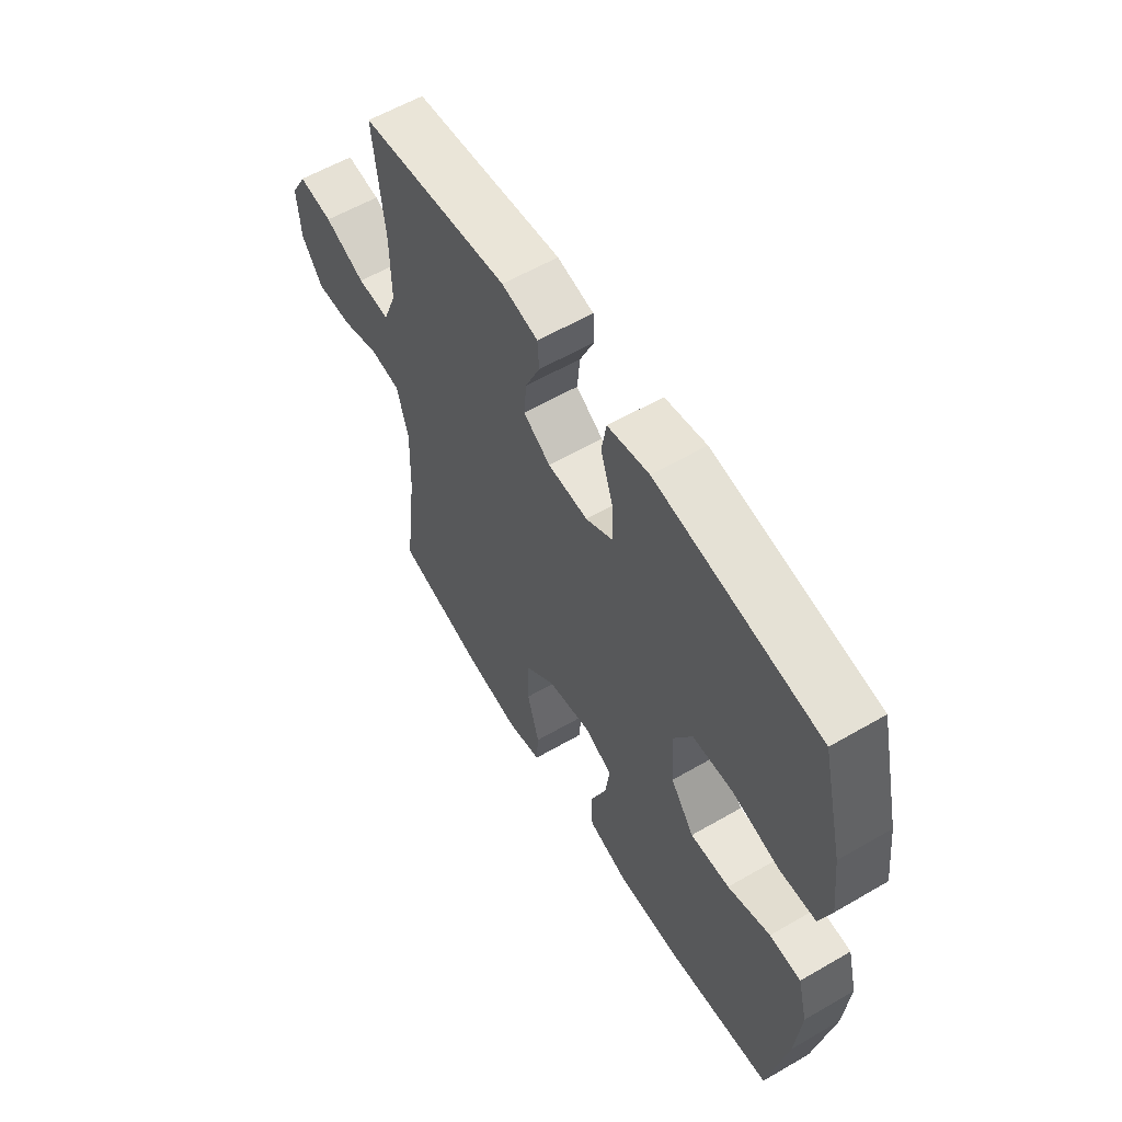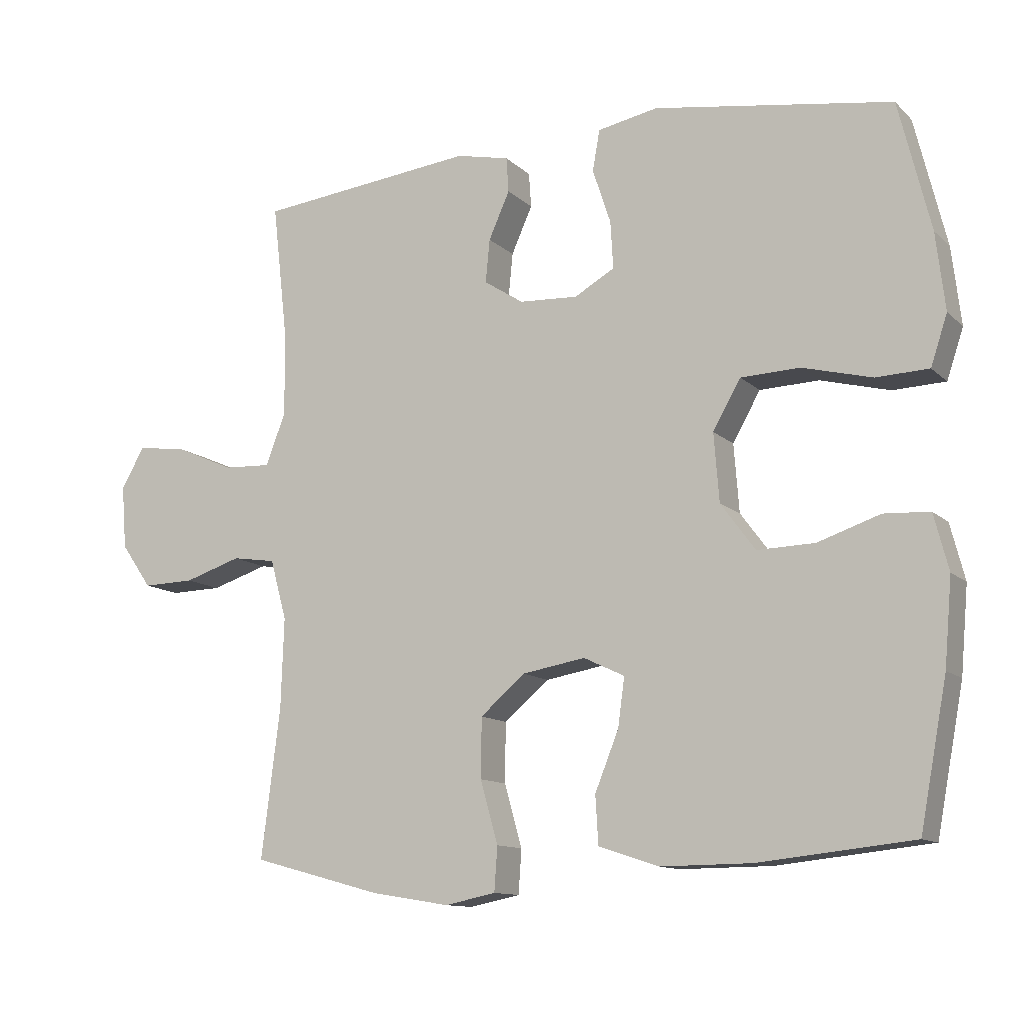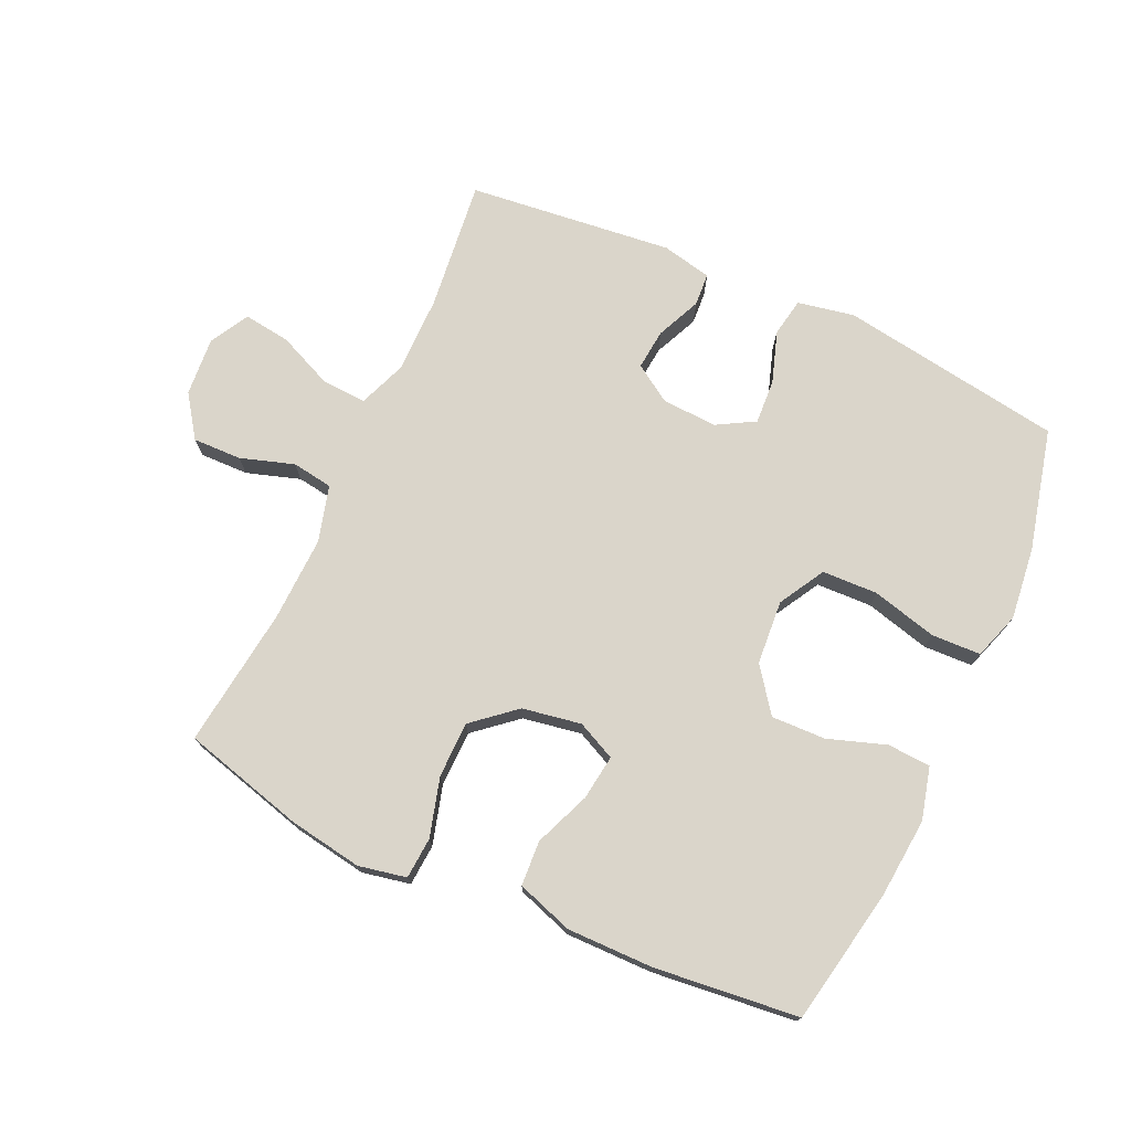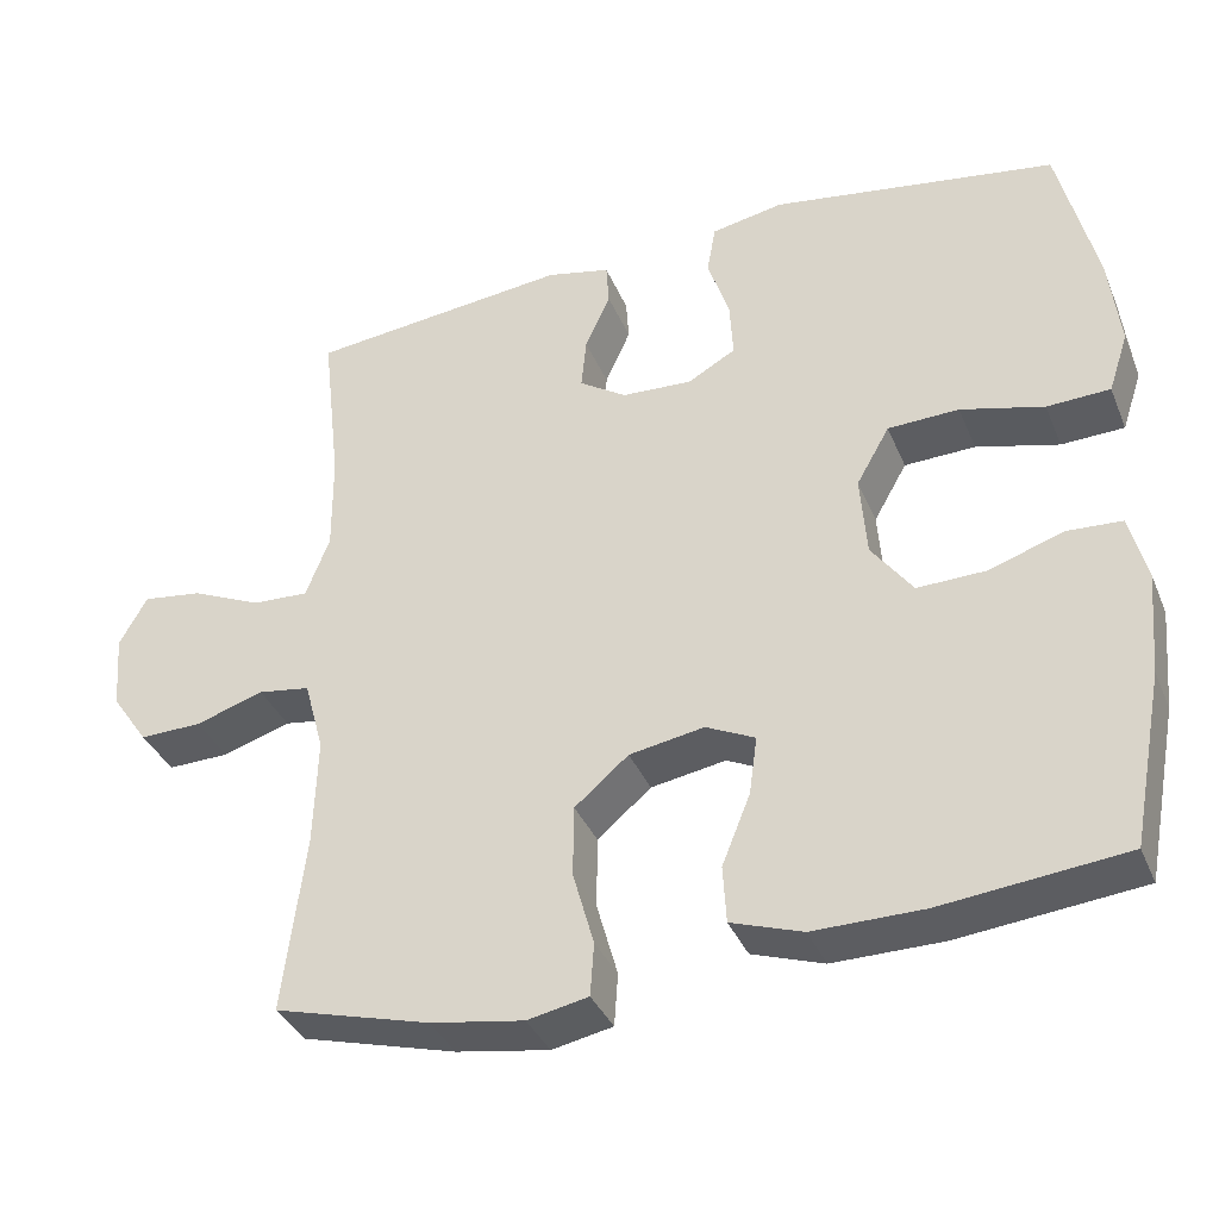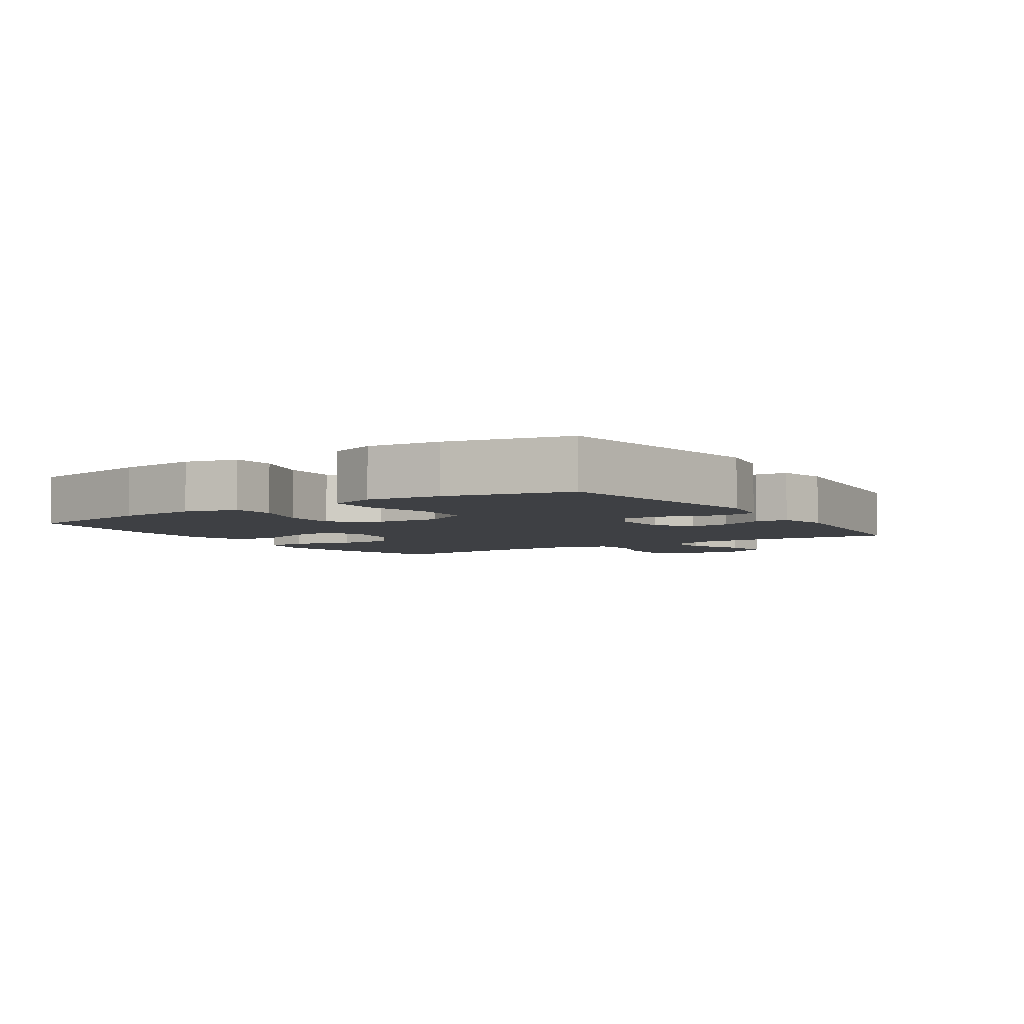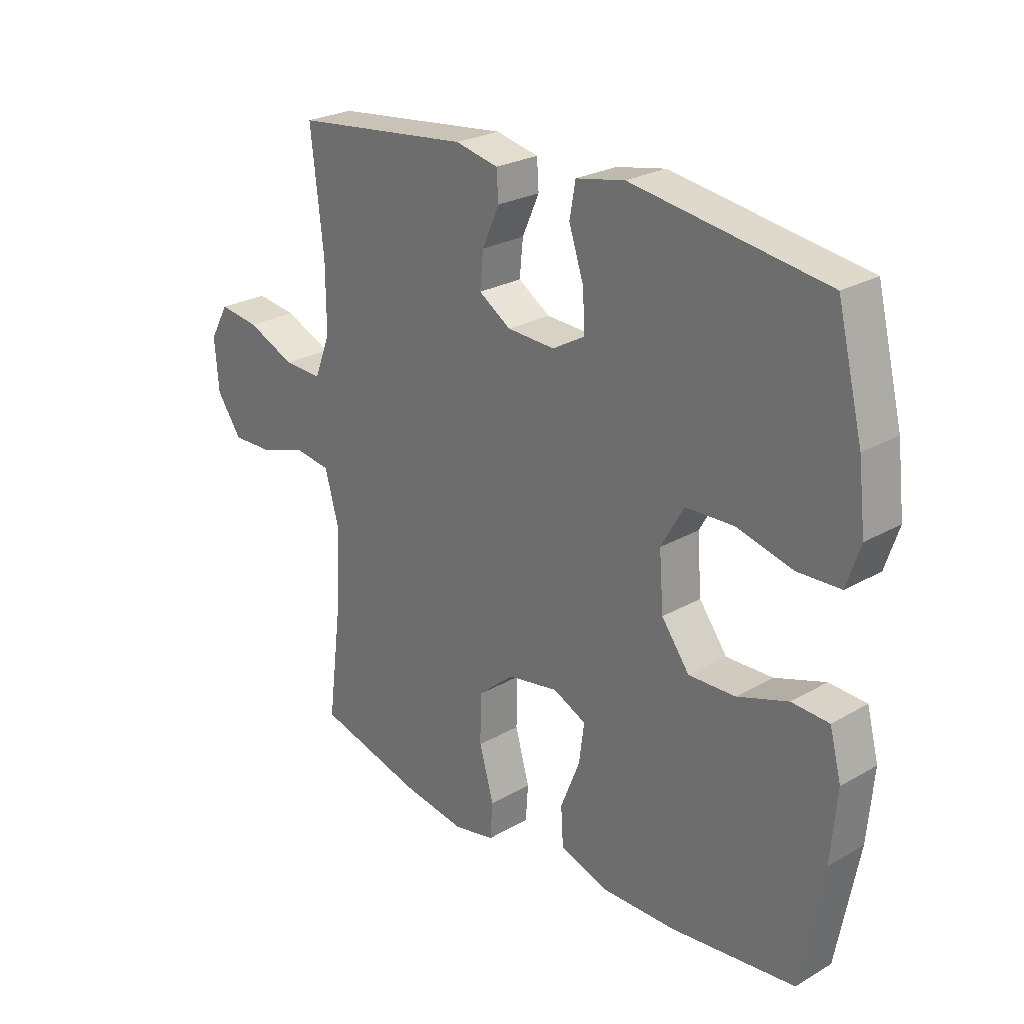
<metadata>
{"format":"obj","ext":"obj","renderer":"f3d","projection":"perspective","resolution":1024,"background":"white","views":[{"elev":58.5,"azim":-120.9,"up":"+Z"},{"elev":-11.8,"azim":-153.1,"up":"+Z"},{"elev":74.2,"azim":-155.4,"up":"+Y"},{"elev":-36.2,"azim":-159.2,"up":"+Z"},{"elev":-4.7,"azim":-56.4,"up":"+Y"},{"elev":25.2,"azim":-132.9,"up":"+Z"}]}
</metadata>
<code>
o path584_path584.001
v 0.1449 0.0375 0.534
v 0.06574 0.0375 0.5167
v 0.06234 0.0375 0.4645
v 0.09363 0.0375 0.3944
v 0.09999 0.0375 0.3299
v 0.04104 0.0375 0.2917
v -0.04644 0.0375 0.2873
v -0.1064 0.0375 0.3212
v -0.1023 0.0375 0.3918
v -0.07529 0.0375 0.4735
v -0.08609 0.0375 0.5346
v -0.1761 0.0375 0.5521
v -0.5313 0.0375 0.4977
v -0.5788 0.0375 0.305
v -0.5923 0.0375 0.19
v -0.5675 0.0375 0.1155
v -0.489 0.0375 0.1125
v -0.3856 0.0375 0.1392
v -0.297 0.0375 0.1359
v -0.2555 0.0375 0.06309
v -0.2633 0.0375 -0.03859
v -0.3149 0.0375 -0.1082
v -0.4005 0.0375 -0.1058
v -0.4932 0.0375 -0.07445
v -0.5615 0.0375 -0.07826
v -0.5831 0.0375 -0.1615
v -0.5718 0.0375 -0.2896
v -0.5313 0.0375 -0.504
v -0.3023 0.0375 -0.5285
v -0.1654 0.0375 -0.5296
v -0.07606 0.0375 -0.4998
v -0.07176 0.0375 -0.4284
v -0.1073 0.0375 -0.34
v -0.1171 0.0375 -0.2678
v -0.05597 0.0375 -0.2388
v 0.03765 0.0375 -0.255
v 0.1047 0.0375 -0.3121
v 0.1058 0.0375 -0.4009
v 0.07949 0.0375 -0.4942
v 0.08416 0.0375 -0.5598
v 0.1602 0.0375 -0.5753
v 0.2764 0.0375 -0.5563
v 0.4706 0.0375 -0.504
v 0.4426 0.0375 -0.2814
v 0.4381 0.0375 -0.1473
v 0.4627 0.0375 -0.05754
v 0.5275 0.0375 -0.04787
v 0.6125 0.0375 -0.07529
v 0.6899 0.0375 -0.07714
v 0.736 0.0375 -0.01126
v 0.7434 0.0375 0.08261
v 0.7087 0.0375 0.1443
v 0.6345 0.0375 0.1342
v 0.5464 0.0375 0.09564
v 0.476 0.0375 0.09245
v 0.4465 0.0375 0.169
v 0.4472 0.0375 0.2911
v 0.4706 0.0375 0.4977
v 0.1449 -0.0375 0.534
v 0.06574 -0.0375 0.5167
v 0.06234 -0.0375 0.4645
v 0.09363 -0.0375 0.3944
v 0.09999 -0.0375 0.3299
v 0.04104 -0.0375 0.2917
v -0.04644 -0.0375 0.2873
v -0.1064 -0.0375 0.3212
v -0.1023 -0.0375 0.3918
v -0.07529 -0.0375 0.4735
v -0.08609 -0.0375 0.5346
v -0.1761 -0.0375 0.5521
v -0.5313 -0.0375 0.4977
v -0.5788 -0.0375 0.305
v -0.5923 -0.0375 0.19
v -0.5675 -0.0375 0.1155
v -0.489 -0.0375 0.1125
v -0.3856 -0.0375 0.1392
v -0.297 -0.0375 0.1359
v -0.2555 -0.0375 0.06309
v -0.2633 -0.0375 -0.03859
v -0.3149 -0.0375 -0.1082
v -0.4005 -0.0375 -0.1058
v -0.4932 -0.0375 -0.07445
v -0.5615 -0.0375 -0.07826
v -0.5831 -0.0375 -0.1615
v -0.5718 -0.0375 -0.2896
v -0.5313 -0.0375 -0.504
v -0.3023 -0.0375 -0.5285
v -0.1654 -0.0375 -0.5296
v -0.07606 -0.0375 -0.4998
v -0.07176 -0.0375 -0.4284
v -0.1073 -0.0375 -0.34
v -0.1171 -0.0375 -0.2678
v -0.05597 -0.0375 -0.2388
v 0.03765 -0.0375 -0.255
v 0.1047 -0.0375 -0.3121
v 0.1058 -0.0375 -0.4009
v 0.07949 -0.0375 -0.4942
v 0.08416 -0.0375 -0.5598
v 0.1602 -0.0375 -0.5753
v 0.2764 -0.0375 -0.5563
v 0.4706 -0.0375 -0.504
v 0.4426 -0.0375 -0.2814
v 0.4381 -0.0375 -0.1473
v 0.4627 -0.0375 -0.05754
v 0.5275 -0.0375 -0.04787
v 0.6125 -0.0375 -0.07529
v 0.6899 -0.0375 -0.07714
v 0.736 -0.0375 -0.01126
v 0.7434 -0.0375 0.08261
v 0.7087 -0.0375 0.1443
v 0.6345 -0.0375 0.1342
v 0.5464 -0.0375 0.09564
v 0.476 -0.0375 0.09245
v 0.4465 -0.0375 0.169
v 0.4472 -0.0375 0.2911
v 0.4706 -0.0375 0.4977
v -0.08609 0.0375 0.5346
v -0.08609 0.0375 0.5346
v -0.1761 0.0375 0.5521
v -0.07529 0.0375 0.4735
v 0.1449 0.0375 0.534
v 0.06574 0.0375 0.5167
v 0.06574 0.0375 0.5167
v 0.06234 0.0375 0.4645
v -0.5313 0.0375 0.4977
v -0.5313 0.0375 0.4977
v 0.4706 0.0375 0.4977
v 0.4706 0.0375 0.4977
v -0.1023 0.0375 0.3918
v 0.09363 0.0375 0.3944
v -0.5788 0.0375 0.305
v 0.4472 0.0375 0.2911
v 0.09999 0.0375 0.3299
v 0.09999 0.0375 0.3299
v -0.1064 0.0375 0.3212
v -0.1064 0.0375 0.3212
v 0.04104 0.0375 0.2917
v -0.04644 0.0375 0.2873
v -0.5923 0.0375 0.19
v 0.4465 0.0375 0.169
v -0.5675 0.0375 0.1155
v -0.5675 0.0375 0.1155
v 0.476 0.0375 0.09245
v 0.476 0.0375 0.09245
v -0.3856 0.0375 0.1392
v -0.297 0.0375 0.1359
v 0.7434 0.0375 0.08261
v 0.7087 0.0375 0.1443
v 0.7087 0.0375 0.1443
v 0.6345 0.0375 0.1342
v -0.489 0.0375 0.1125
v -0.2555 0.0375 0.06309
v 0.5464 0.0375 0.09564
v 0.736 0.0375 -0.01126
v -0.2633 0.0375 -0.03859
v 0.6899 0.0375 -0.07714
v -0.3149 0.0375 -0.1082
v 0.6125 0.0375 -0.07529
v 0.5275 0.0375 -0.04787
v 0.4627 0.0375 -0.05754
v 0.4627 0.0375 -0.05754
v 0.4381 0.0375 -0.1473
v -0.4005 0.0375 -0.1058
v -0.4932 0.0375 -0.07445
v -0.5615 0.0375 -0.07826
v -0.5615 0.0375 -0.07826
v -0.5831 0.0375 -0.1615
v 0.4426 0.0375 -0.2814
v -0.5718 0.0375 -0.2896
v -0.05597 0.0375 -0.2388
v 0.03765 0.0375 -0.255
v -0.1171 0.0375 -0.2678
v -0.1171 0.0375 -0.2678
v 0.1047 0.0375 -0.3121
v -0.1073 0.0375 -0.34
v 0.1058 0.0375 -0.4009
v -0.07176 0.0375 -0.4284
v 0.07949 0.0375 -0.4942
v 0.4706 0.0375 -0.504
v 0.4706 0.0375 -0.504
v -0.07606 0.0375 -0.4998
v -0.07606 0.0375 -0.4998
v -0.5313 0.0375 -0.504
v -0.5313 0.0375 -0.504
v 0.08416 0.0375 -0.5598
v 0.08416 0.0375 -0.5598
v -0.1654 0.0375 -0.5296
v -0.3023 0.0375 -0.5285
v 0.2764 0.0375 -0.5563
v 0.1602 0.0375 -0.5753
v -0.08609 -0.0375 0.5346
v -0.08609 -0.0375 0.5346
v -0.1761 -0.0375 0.5521
v -0.07529 -0.0375 0.4735
v 0.1449 -0.0375 0.534
v 0.06574 -0.0375 0.5167
v 0.06574 -0.0375 0.5167
v 0.06234 -0.0375 0.4645
v -0.5313 -0.0375 0.4977
v -0.5313 -0.0375 0.4977
v 0.4706 -0.0375 0.4977
v 0.4706 -0.0375 0.4977
v -0.1023 -0.0375 0.3918
v 0.09363 -0.0375 0.3944
v -0.5788 -0.0375 0.305
v 0.4472 -0.0375 0.2911
v 0.09999 -0.0375 0.3299
v 0.09999 -0.0375 0.3299
v -0.1064 -0.0375 0.3212
v -0.1064 -0.0375 0.3212
v 0.04104 -0.0375 0.2917
v -0.04644 -0.0375 0.2873
v -0.5923 -0.0375 0.19
v 0.4465 -0.0375 0.169
v -0.5675 -0.0375 0.1155
v -0.5675 -0.0375 0.1155
v 0.476 -0.0375 0.09245
v 0.476 -0.0375 0.09245
v -0.3856 -0.0375 0.1392
v -0.297 -0.0375 0.1359
v 0.7434 -0.0375 0.08261
v 0.7087 -0.0375 0.1443
v 0.7087 -0.0375 0.1443
v 0.6345 -0.0375 0.1342
v -0.489 -0.0375 0.1125
v -0.2555 -0.0375 0.06309
v 0.5464 -0.0375 0.09564
v 0.736 -0.0375 -0.01126
v -0.2633 -0.0375 -0.03859
v 0.6899 -0.0375 -0.07714
v -0.3149 -0.0375 -0.1082
v 0.6125 -0.0375 -0.07529
v 0.5275 -0.0375 -0.04787
v 0.4627 -0.0375 -0.05754
v 0.4627 -0.0375 -0.05754
v 0.4381 -0.0375 -0.1473
v -0.4005 -0.0375 -0.1058
v -0.4932 -0.0375 -0.07445
v -0.5615 -0.0375 -0.07826
v -0.5615 -0.0375 -0.07826
v -0.5831 -0.0375 -0.1615
v 0.4426 -0.0375 -0.2814
v -0.5718 -0.0375 -0.2896
v -0.05597 -0.0375 -0.2388
v 0.03765 -0.0375 -0.255
v -0.1171 -0.0375 -0.2678
v -0.1171 -0.0375 -0.2678
v 0.1047 -0.0375 -0.3121
v -0.1073 -0.0375 -0.34
v 0.1058 -0.0375 -0.4009
v -0.07176 -0.0375 -0.4284
v 0.07949 -0.0375 -0.4942
v 0.4706 -0.0375 -0.504
v 0.4706 -0.0375 -0.504
v -0.07606 -0.0375 -0.4998
v -0.07606 -0.0375 -0.4998
v -0.5313 -0.0375 -0.504
v -0.5313 -0.0375 -0.504
v 0.08416 -0.0375 -0.5598
v 0.08416 -0.0375 -0.5598
v -0.1654 -0.0375 -0.5296
v -0.3023 -0.0375 -0.5285
v 0.2764 -0.0375 -0.5563
v 0.1602 -0.0375 -0.5753
f 257 262 243
f 262 231 243
f 214 234 217
f 238 241 237
f 244 229 246
f 249 246 262
f 205 219 199
f 199 203 193
f 211 245 234
f 198 195 196
f 234 245 236
f 261 249 262
f 264 250 252
f 242 250 263
f 225 213 215
f 195 204 206
f 207 206 204
f 213 225 205
f 243 237 241
f 206 207 214
f 249 261 251
f 264 252 259
f 245 248 236
f 193 194 191
f 228 232 230
f 217 234 233
f 219 205 225
f 236 248 242
f 217 233 227
f 263 250 264
f 209 203 199
f 211 214 207
f 220 212 209
f 224 228 221
f 224 221 222
f 229 244 226
f 204 195 198
f 231 246 229
f 239 241 238
f 232 228 224
f 227 232 224
f 220 209 219
f 211 244 245
f 226 244 211
f 231 237 243
f 203 194 193
f 262 246 231
f 226 211 212
f 242 263 253
f 242 248 250
f 233 232 227
f 251 261 255
f 195 206 201
f 226 212 220
f 234 214 211
f 199 219 209
f 118 12 70 192
f 10 11 69 68
f 1 123 197 59
f 2 3 61 60
f 12 126 200 70
f 128 1 59 202
f 9 10 68 67
f 3 4 62 61
f 13 14 72 71
f 57 58 116 115
f 4 134 208 62
f 136 9 67 210
f 5 6 64 63
f 7 8 66 65
f 14 15 73 72
f 6 7 65 64
f 56 57 115 114
f 15 142 216 73
f 144 56 114 218
f 18 19 77 76
f 51 149 223 109
f 52 53 111 110
f 17 18 76 75
f 16 17 75 74
f 19 20 78 77
f 53 54 112 111
f 54 55 113 112
f 50 51 109 108
f 20 21 79 78
f 49 50 108 107
f 21 22 80 79
f 48 49 107 106
f 47 48 106 105
f 161 47 105 235
f 45 46 104 103
f 23 24 82 81
f 24 166 240 82
f 25 26 84 83
f 22 23 81 80
f 44 45 103 102
f 26 27 85 84
f 35 36 94 93
f 173 35 93 247
f 36 37 95 94
f 33 34 92 91
f 37 38 96 95
f 32 33 91 90
f 38 39 97 96
f 180 44 102 254
f 182 32 90 256
f 27 184 258 85
f 39 186 260 97
f 30 31 89 88
f 29 30 88 87
f 28 29 87 86
f 42 43 101 100
f 41 42 100 99
f 40 41 99 98
f 183 169 188
f 188 169 157
f 140 143 160
f 164 163 167
f 170 172 155
f 175 188 172
f 131 125 145
f 125 119 129
f 137 160 171
f 124 122 121
f 160 162 171
f 187 188 175
f 190 178 176
f 168 189 176
f 151 141 139
f 121 132 130
f 133 130 132
f 139 131 151
f 169 167 163
f 132 140 133
f 175 177 187
f 190 185 178
f 171 162 174
f 119 117 120
f 154 156 158
f 143 159 160
f 145 151 131
f 162 168 174
f 143 153 159
f 189 190 176
f 135 125 129
f 137 133 140
f 146 135 138
f 150 147 154
f 150 148 147
f 155 152 170
f 130 124 121
f 157 155 172
f 165 164 167
f 158 150 154
f 153 150 158
f 146 145 135
f 137 171 170
f 152 137 170
f 157 169 163
f 129 119 120
f 188 157 172
f 152 138 137
f 168 179 189
f 168 176 174
f 159 153 158
f 177 181 187
f 121 127 132
f 152 146 138
f 160 137 140
f 125 135 145

</code>
